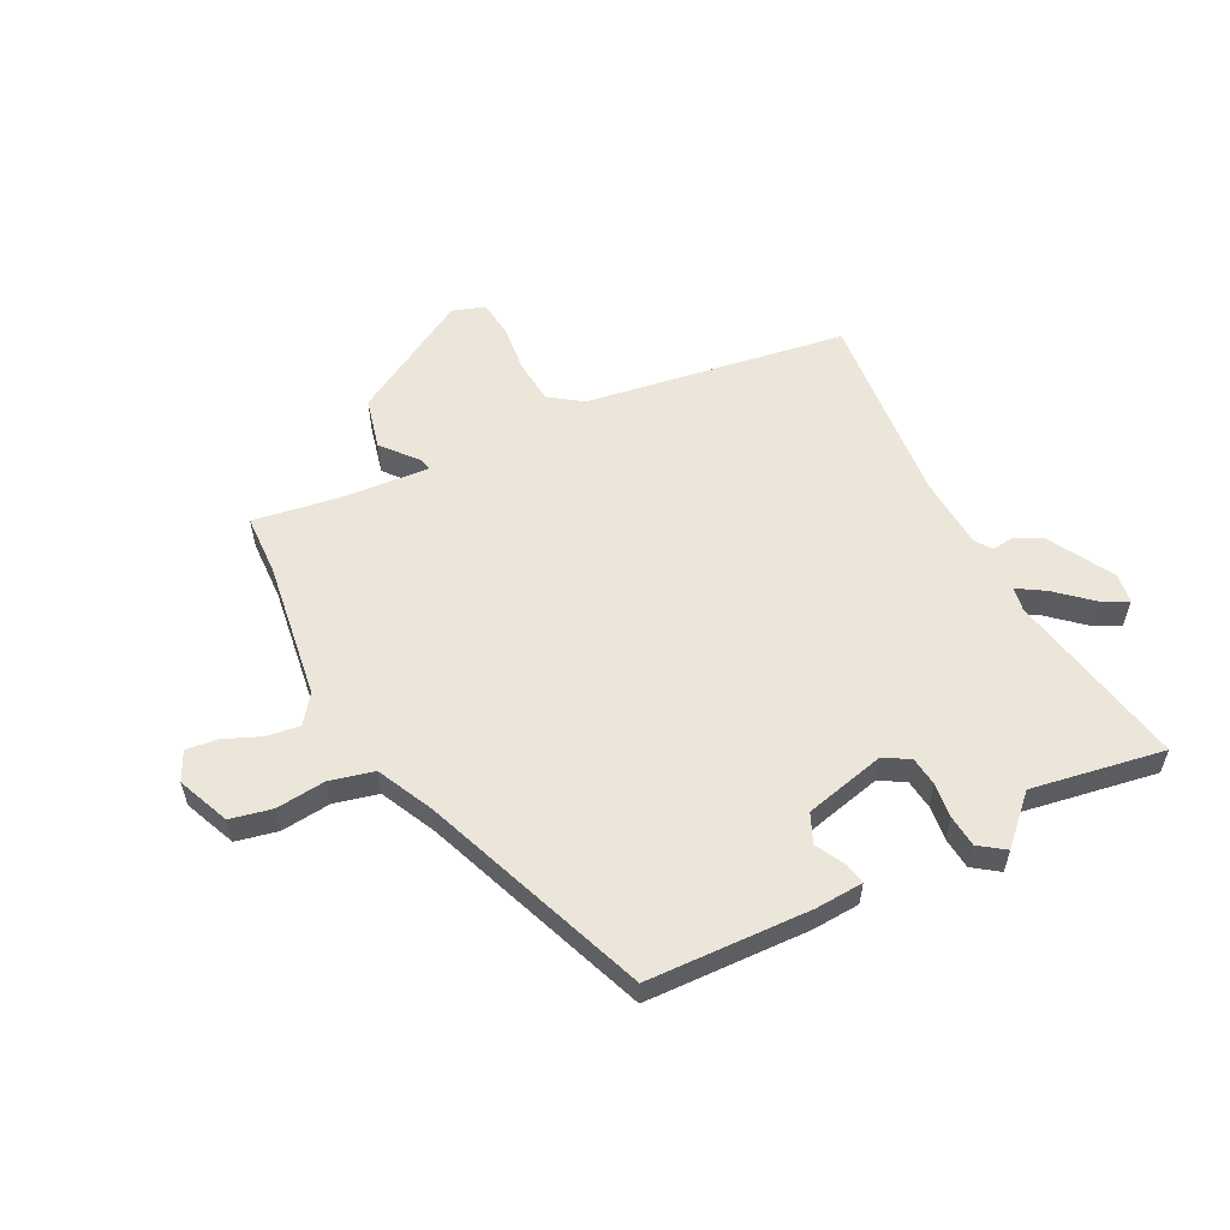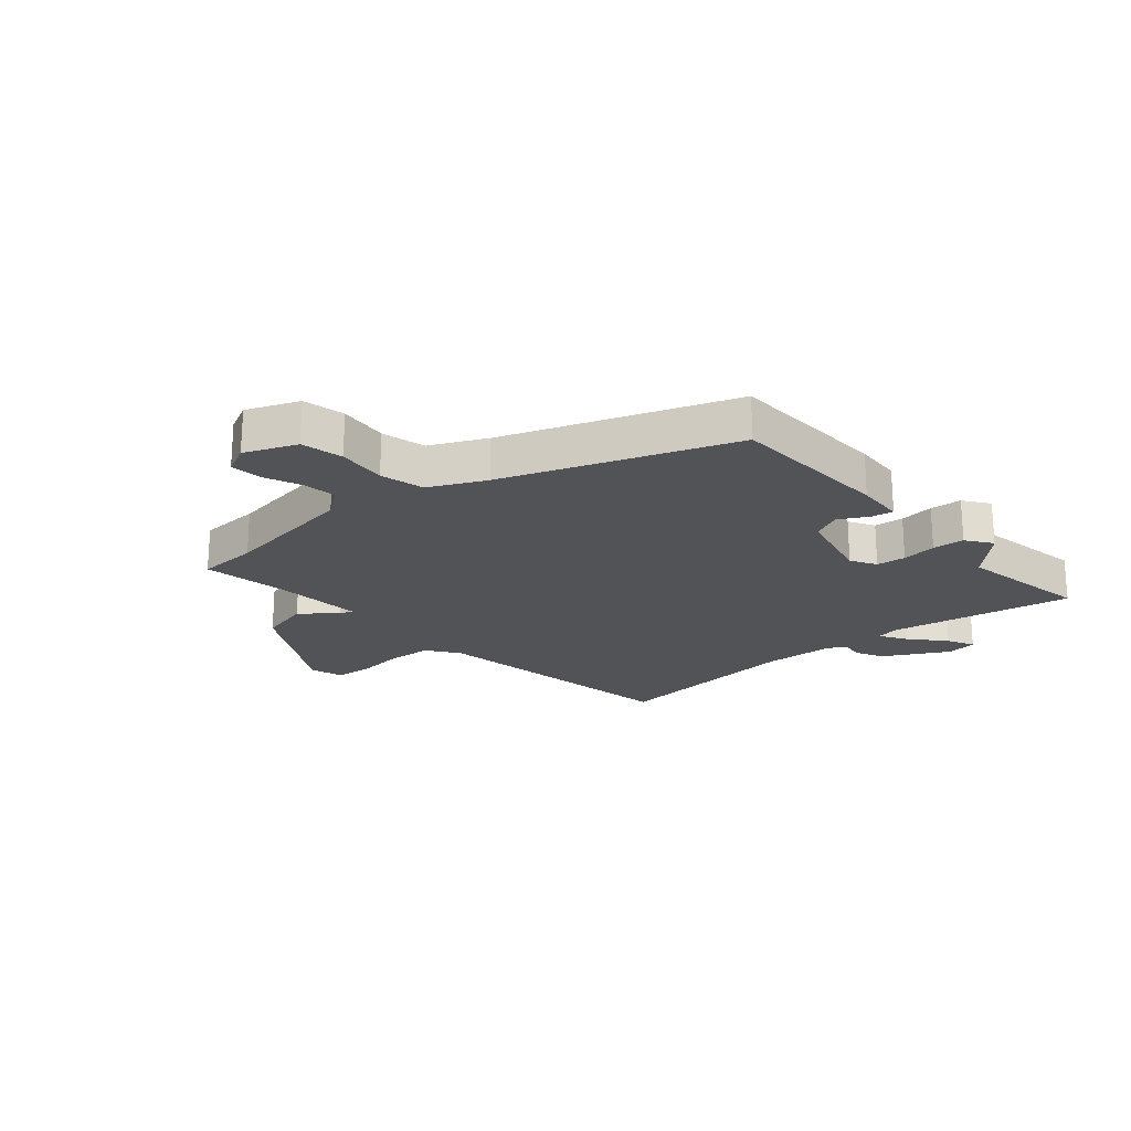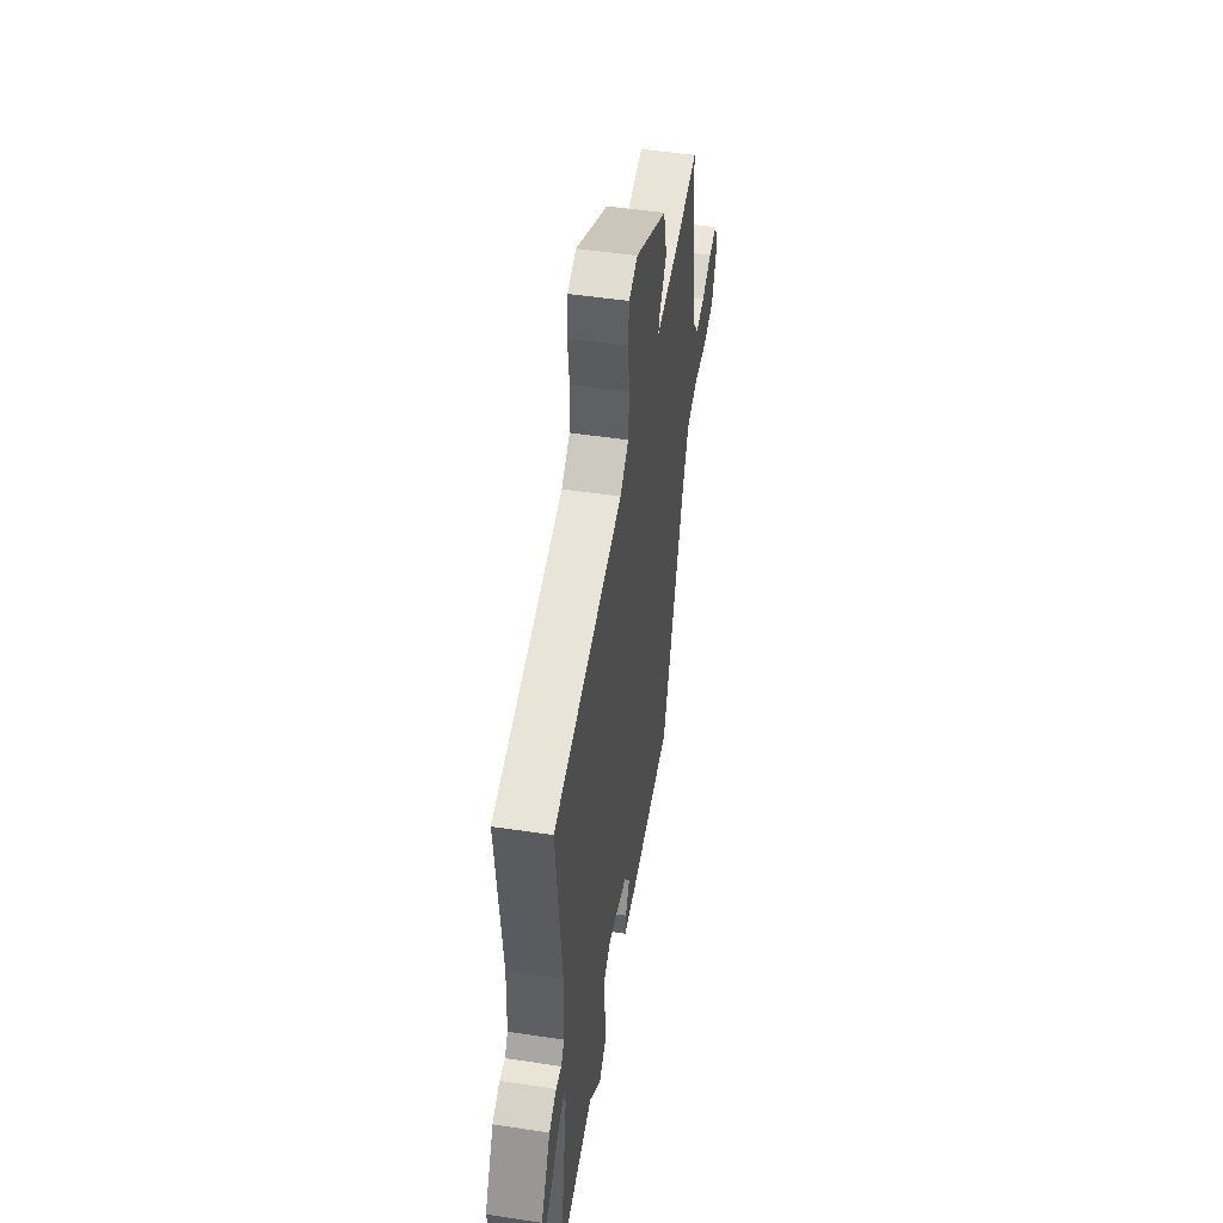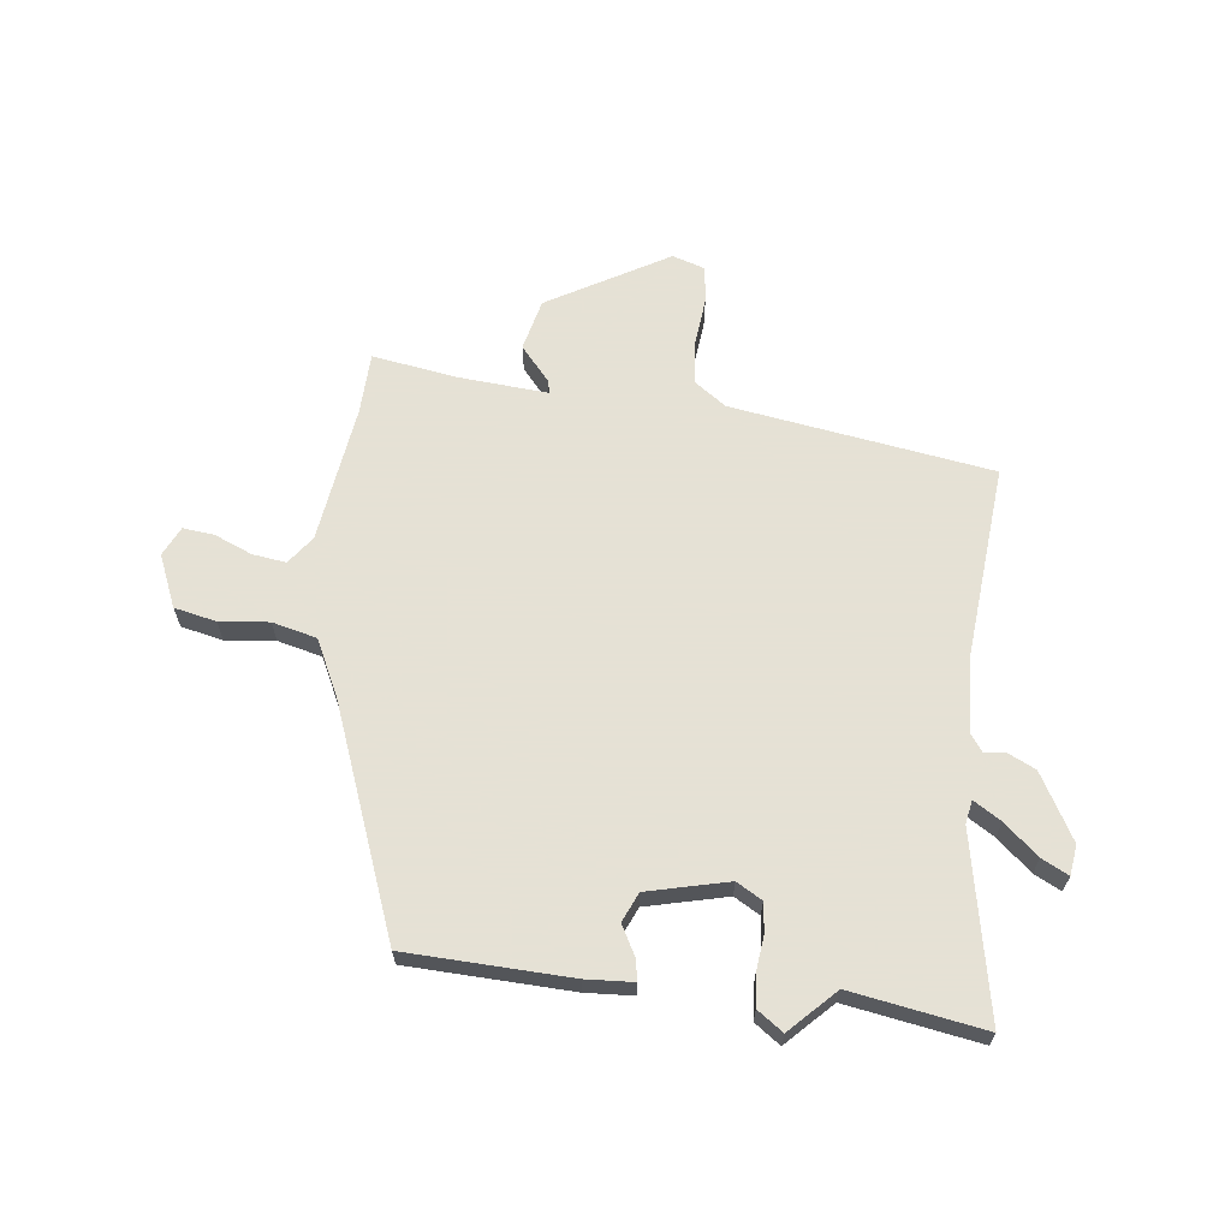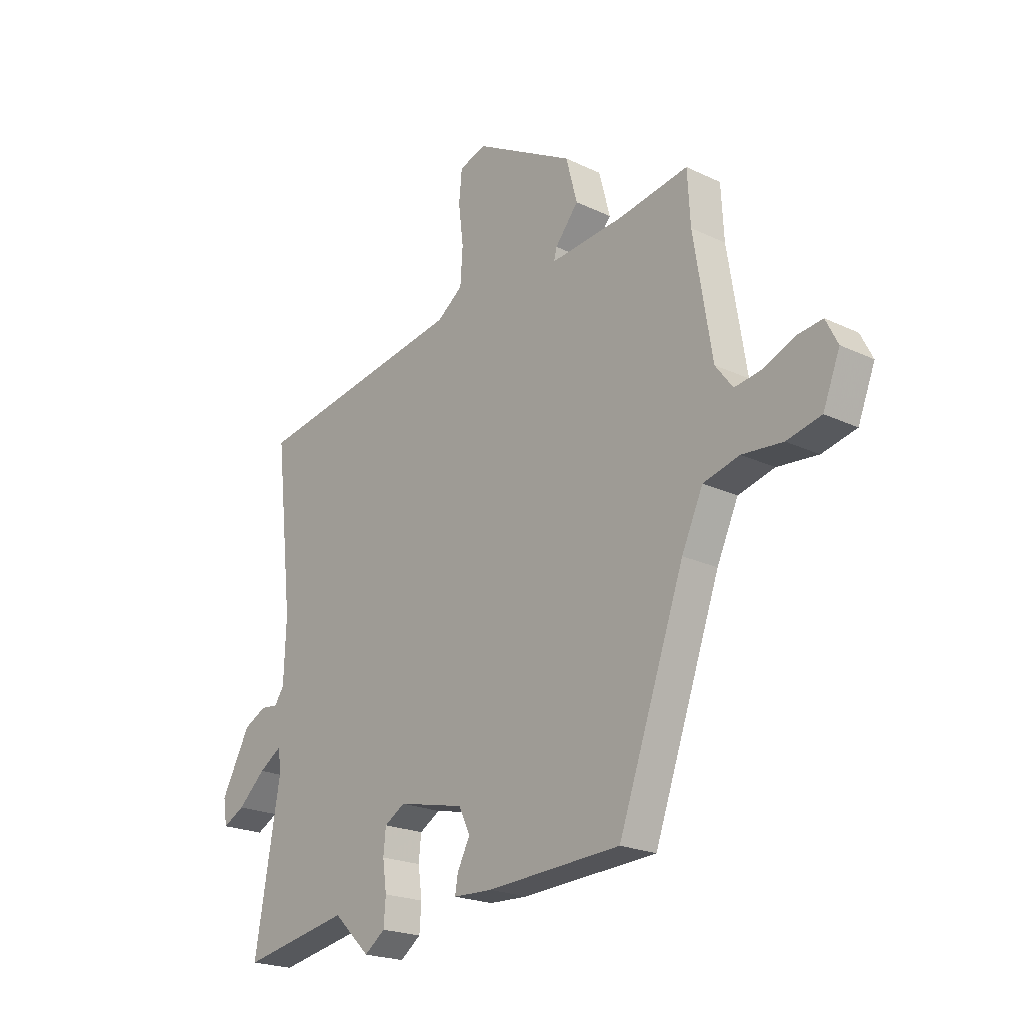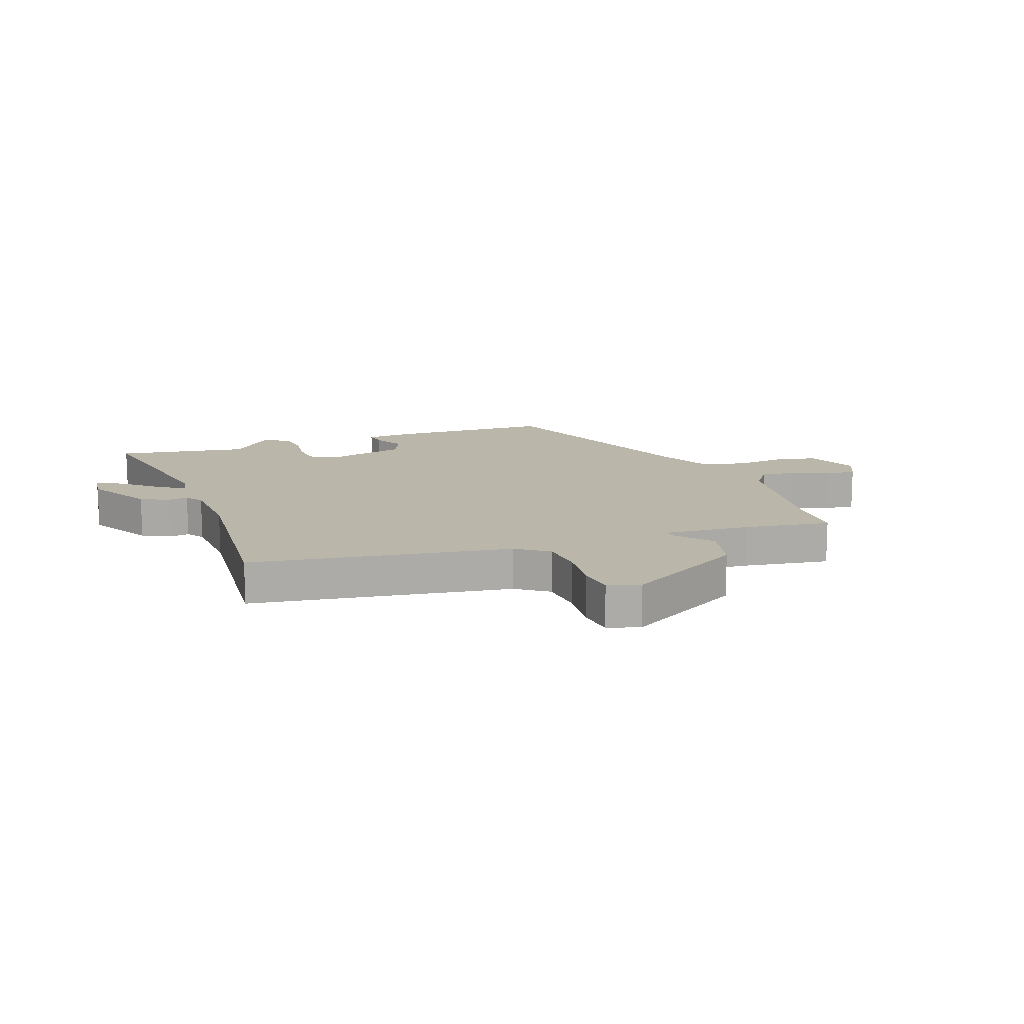
<metadata>
{"format":"obj","ext":"obj","renderer":"f3d","projection":"perspective","resolution":1024,"background":"white","views":[{"elev":56.9,"azim":152.0,"up":"+Y"},{"elev":-21.7,"azim":130.1,"up":"+Y"},{"elev":48.7,"azim":-80.4,"up":"+Z"},{"elev":64.9,"azim":-174.5,"up":"+Y"},{"elev":-21.1,"azim":49.5,"up":"+Z"},{"elev":13.9,"azim":-21.3,"up":"+Y"}]}
</metadata>
<code>
v -0.32 0.07 -0.466
v -0.545 0.07 -0.509
v -0.491 0.07 -0.197
v -0.499 0.07 -0.157
v -0.545 0.07 -0.187
v -0.602 0.07 -0.239
v -0.647 0.07 -0.263
v -0.655 0.07 -0.212
v -0.595 0.07 -0.1
v -0.548 0.07 -0.076
v -0.513 0.07 -0.08
v -0.493 0.07 -0.051
v -0.488 0.07 0.073
v -0.524 0.07 0.404
v -0.082 0.07 0.482
v -0.028 0.07 0.522
v -0.023 0.07 0.596
v -0.033 0.07 0.678
v -0.027 0.07 0.741
v 0.028 0.07 0.76
v 0.234 0.07 0.648
v 0.257 0.07 0.561
v 0.209 0.07 0.502
v 0.203 0.07 0.479
v 0.354 0.07 0.494
v 0.499 0.07 0.52
v 0.505 0.07 0.416
v 0.543 0.07 0.183
v 0.579 0.07 0.136
v 0.636 0.07 0.145
v 0.699 0.07 0.173
v 0.752 0.07 0.18
v 0.777 0.07 0.131
v 0.742 0.07 0.042
v 0.671 0.07 0.025
v 0.587 0.07 0.032
v 0.512 0.07 0.012
v 0.468 0.07 -0.084
v 0.331 0.07 -0.471
v 0.053 0.07 -0.487
v -0.028 0.07 -0.484
v -0.022 0.07 -0.448
v 0.004 0.07 -0.397
v -0.019 0.07 -0.348
v -0.157 0.07 -0.318
v -0.2 0.07 -0.344
v -0.205 0.07 -0.394
v -0.197 0.07 -0.453
v -0.201 0.07 -0.507
v -0.244 0.07 -0.539
v -0.32 0 -0.466
v -0.545 0 -0.509
v -0.491 0 -0.197
v -0.499 0 -0.157
v -0.545 0 -0.187
v -0.602 0 -0.239
v -0.647 0 -0.263
v -0.655 0 -0.212
v -0.595 0 -0.1
v -0.548 0 -0.076
v -0.513 0 -0.08
v -0.493 0 -0.051
v -0.488 0 0.073
v -0.524 0 0.404
v -0.082 0 0.482
v -0.028 0 0.522
v -0.023 0 0.596
v -0.033 0 0.678
v -0.027 0 0.741
v 0.028 0 0.76
v 0.234 0 0.648
v 0.257 0 0.561
v 0.209 0 0.502
v 0.203 0 0.479
v 0.354 0 0.494
v 0.499 0 0.52
v 0.505 0 0.416
v 0.543 0 0.183
v 0.579 0 0.136
v 0.636 0 0.145
v 0.699 0 0.173
v 0.752 0 0.18
v 0.777 0 0.131
v 0.742 0 0.042
v 0.671 0 0.025
v 0.587 0 0.032
v 0.512 0 0.012
v 0.468 0 -0.084
v 0.331 0 -0.471
v 0.053 0 -0.487
v -0.028 0 -0.484
v -0.022 0 -0.448
v 0.004 0 -0.397
v -0.019 0 -0.348
v -0.157 0 -0.318
v -0.2 0 -0.344
v -0.205 0 -0.394
v -0.197 0 -0.453
v -0.201 0 -0.507
v -0.244 0 -0.539
f 47 48 49 50
f 46 47 50 1
f 40 41 42 43
f 38 39 40 43
f 37 38 43 44
f 33 34 35 36
f 33 36 37
f 30 31 32 33
f 29 30 33 37
f 28 29 37 44
f 25 26 27
f 24 25 27 28
f 20 21 22 23
f 20 23 24
f 17 18 19 20
f 16 17 20 24
f 15 16 24 28
f 13 14 15 28
f 8 9 10 11
f 6 7 8 11
f 5 6 11 12
f 4 5 12
f 3 4 12
f 46 1 2 3
f 45 46 3 12
f 28 44 45
f 12 13 28 45
f 100 99 98 97
f 51 100 97 96
f 93 92 91 90
f 93 90 89 88
f 94 93 88 87
f 86 85 84 83
f 87 86 83
f 83 82 81 80
f 87 83 80 79
f 94 87 79 78
f 77 76 75
f 78 77 75 74
f 73 72 71 70
f 74 73 70
f 70 69 68 67
f 74 70 67 66
f 78 74 66 65
f 78 65 64 63
f 61 60 59 58
f 61 58 57 56
f 62 61 56 55
f 62 55 54
f 62 54 53
f 53 52 51 96
f 62 53 96 95
f 95 94 78
f 95 78 63 62
f 1 51 52 2
f 2 52 53 3
f 3 53 54 4
f 4 54 55 5
f 5 55 56 6
f 6 56 57 7
f 7 57 58 8
f 8 58 59 9
f 9 59 60 10
f 10 60 61 11
f 11 61 62 12
f 12 62 63 13
f 13 63 64 14
f 14 64 65 15
f 15 65 66 16
f 16 66 67 17
f 17 67 68 18
f 18 68 69 19
f 19 69 70 20
f 20 70 71 21
f 21 71 72 22
f 22 72 73 23
f 23 73 74 24
f 24 74 75 25
f 25 75 76 26
f 26 76 77 27
f 27 77 78 28
f 28 78 79 29
f 29 79 80 30
f 30 80 81 31
f 31 81 82 32
f 32 82 83 33
f 33 83 84 34
f 34 84 85 35
f 35 85 86 36
f 36 86 87 37
f 37 87 88 38
f 38 88 89 39
f 39 89 90 40
f 40 90 91 41
f 41 91 92 42
f 42 92 93 43
f 43 93 94 44
f 44 94 95 45
f 45 95 96 46
f 46 96 97 47
f 47 97 98 48
f 48 98 99 49
f 49 99 100 50
f 50 100 51 1

</code>
